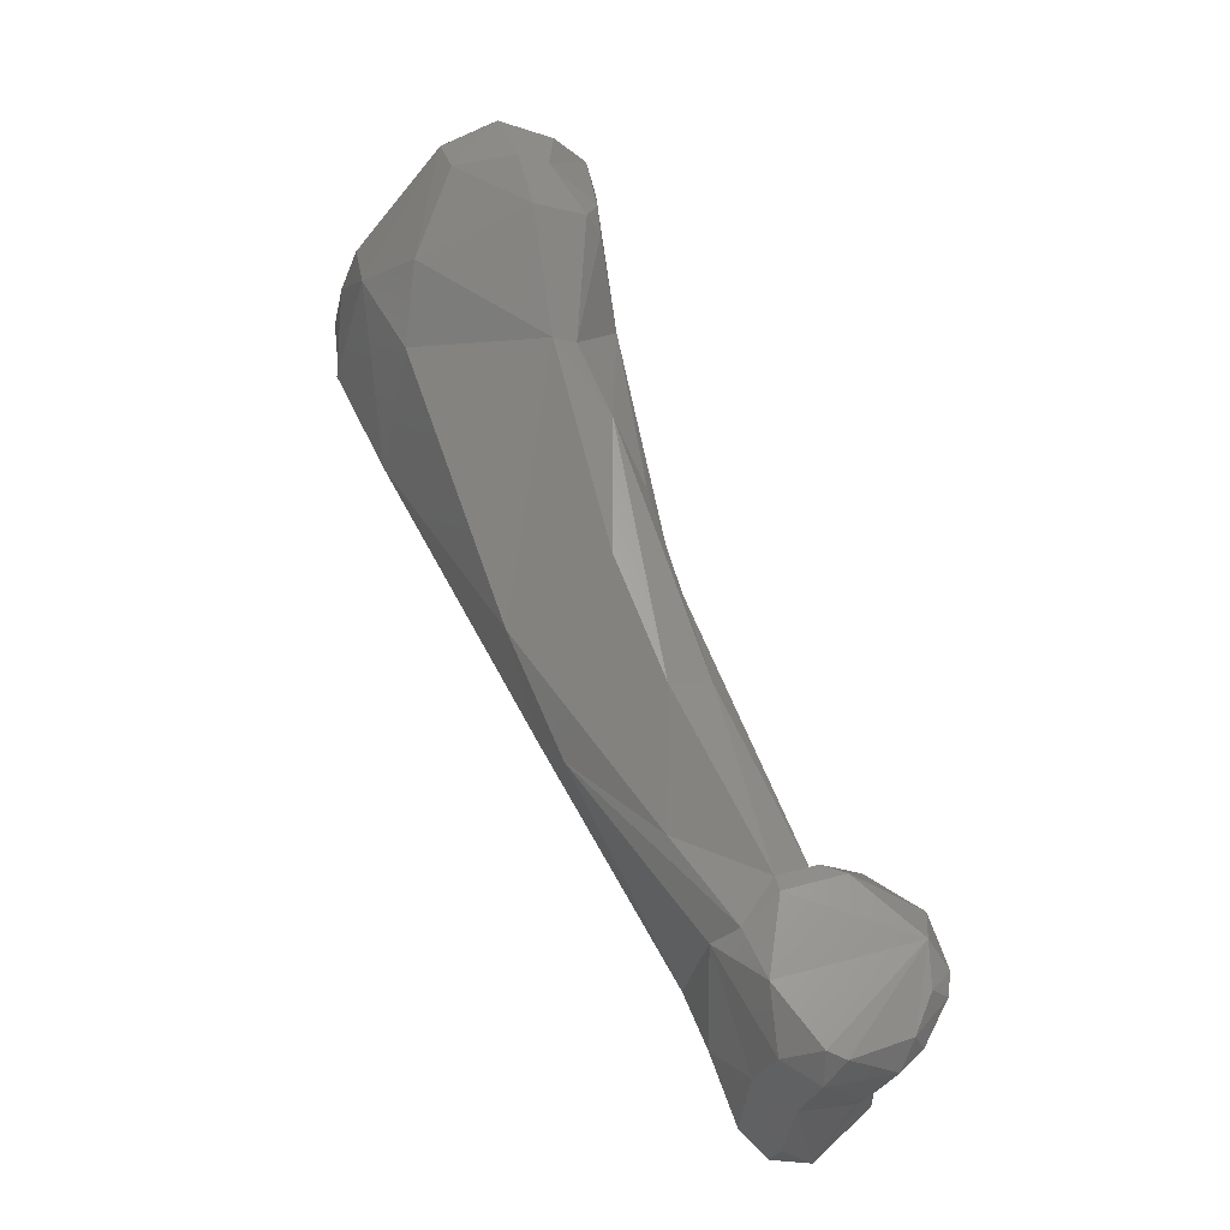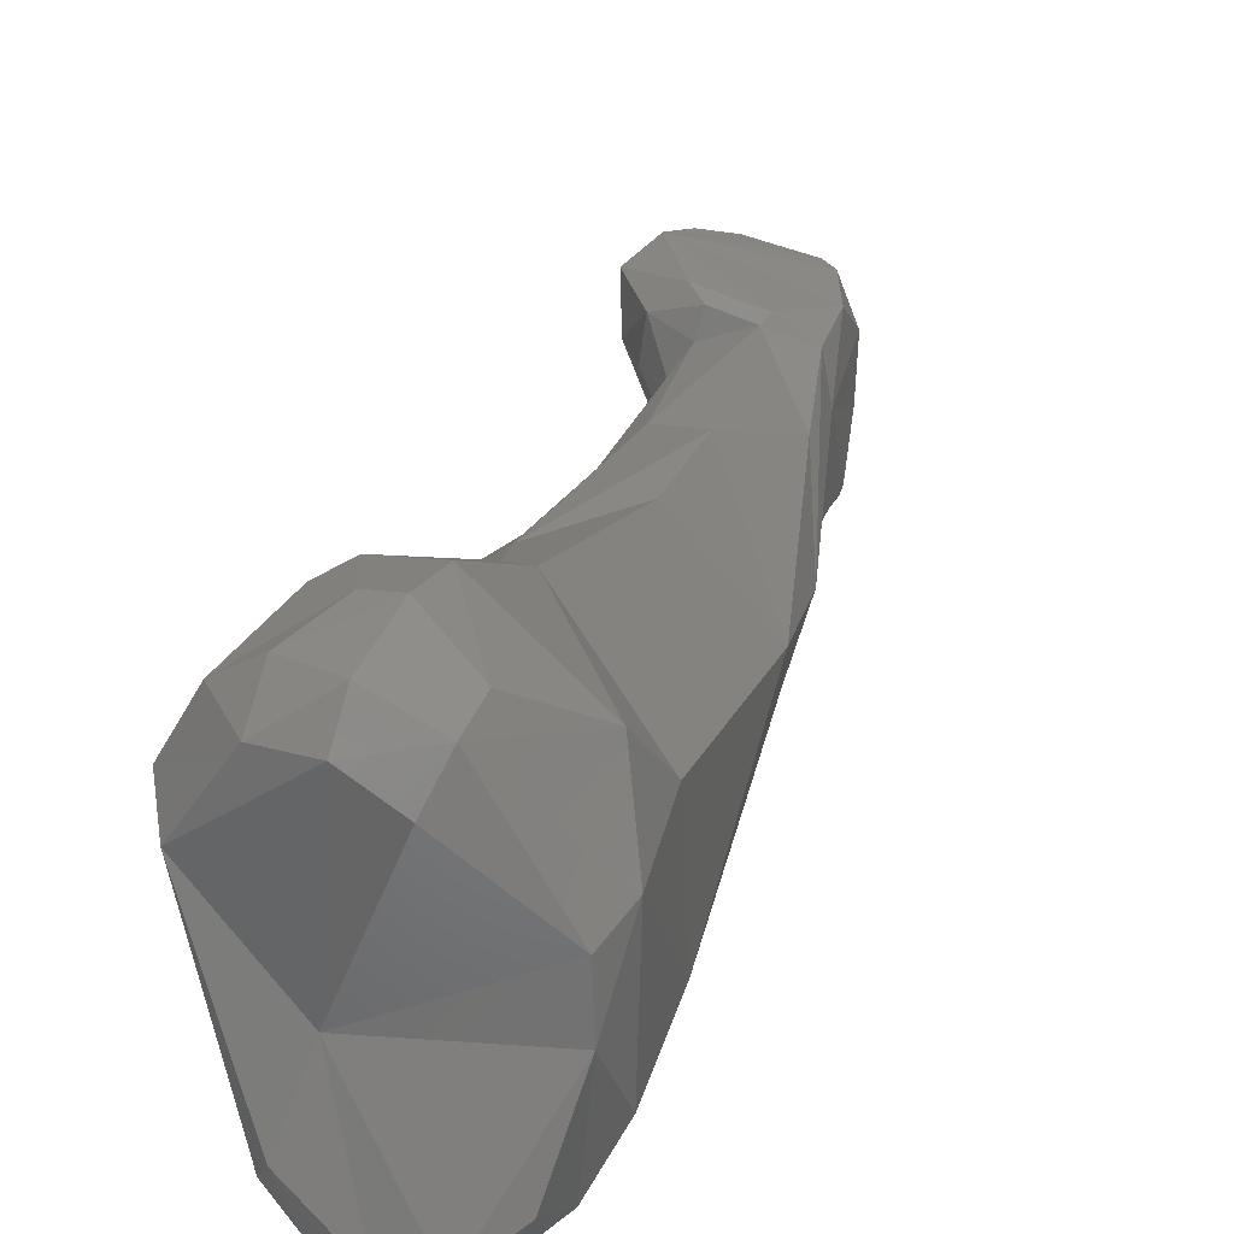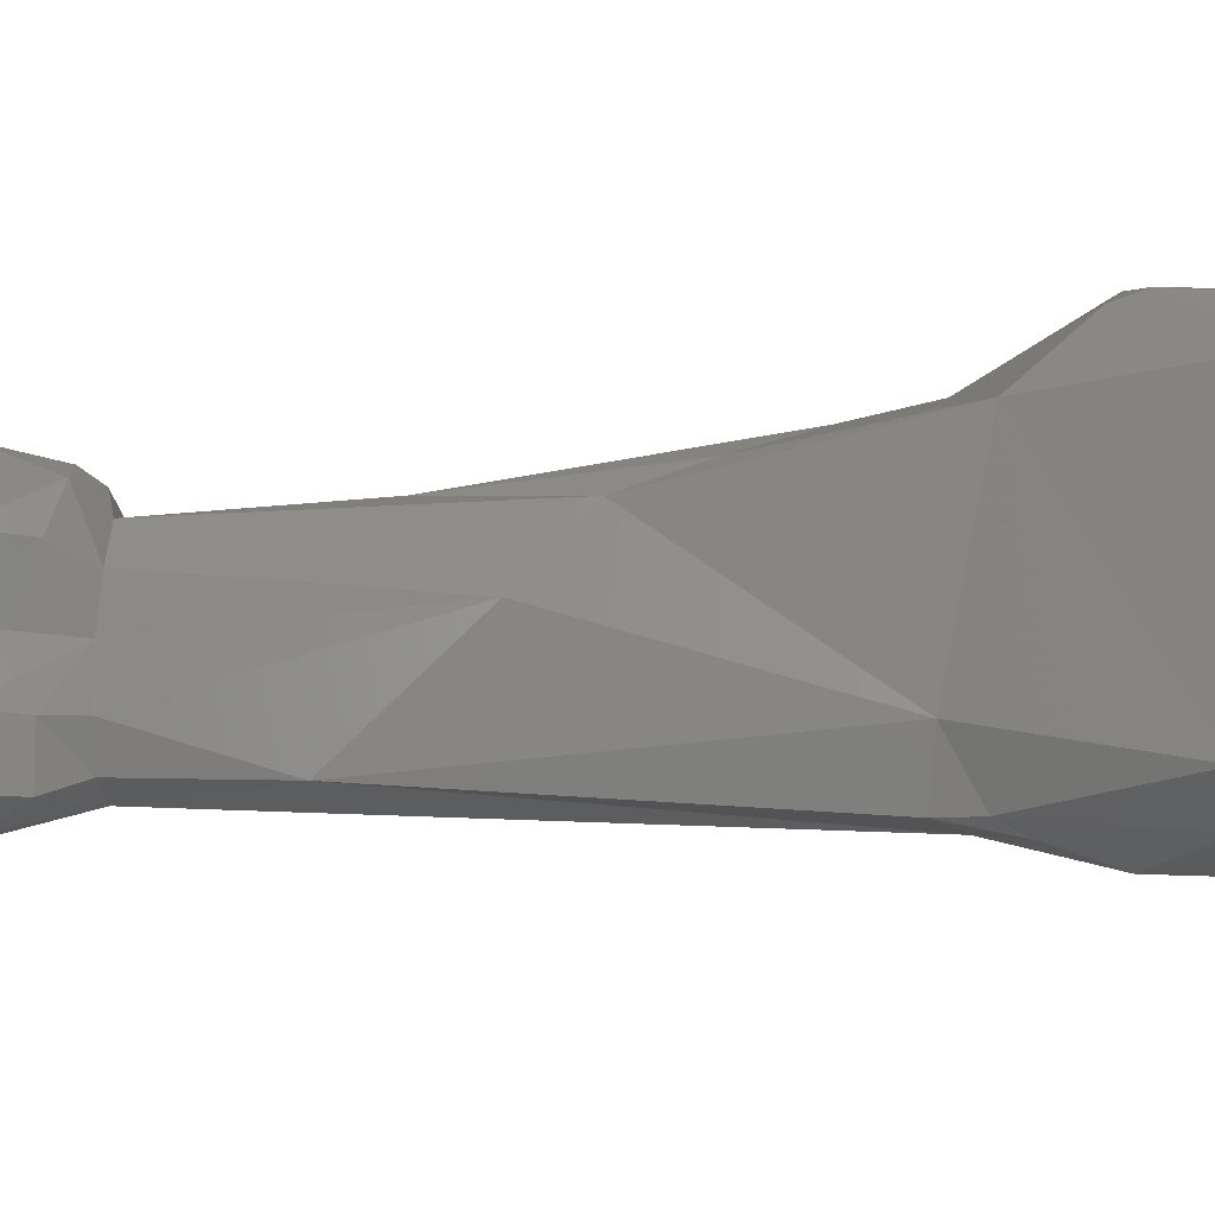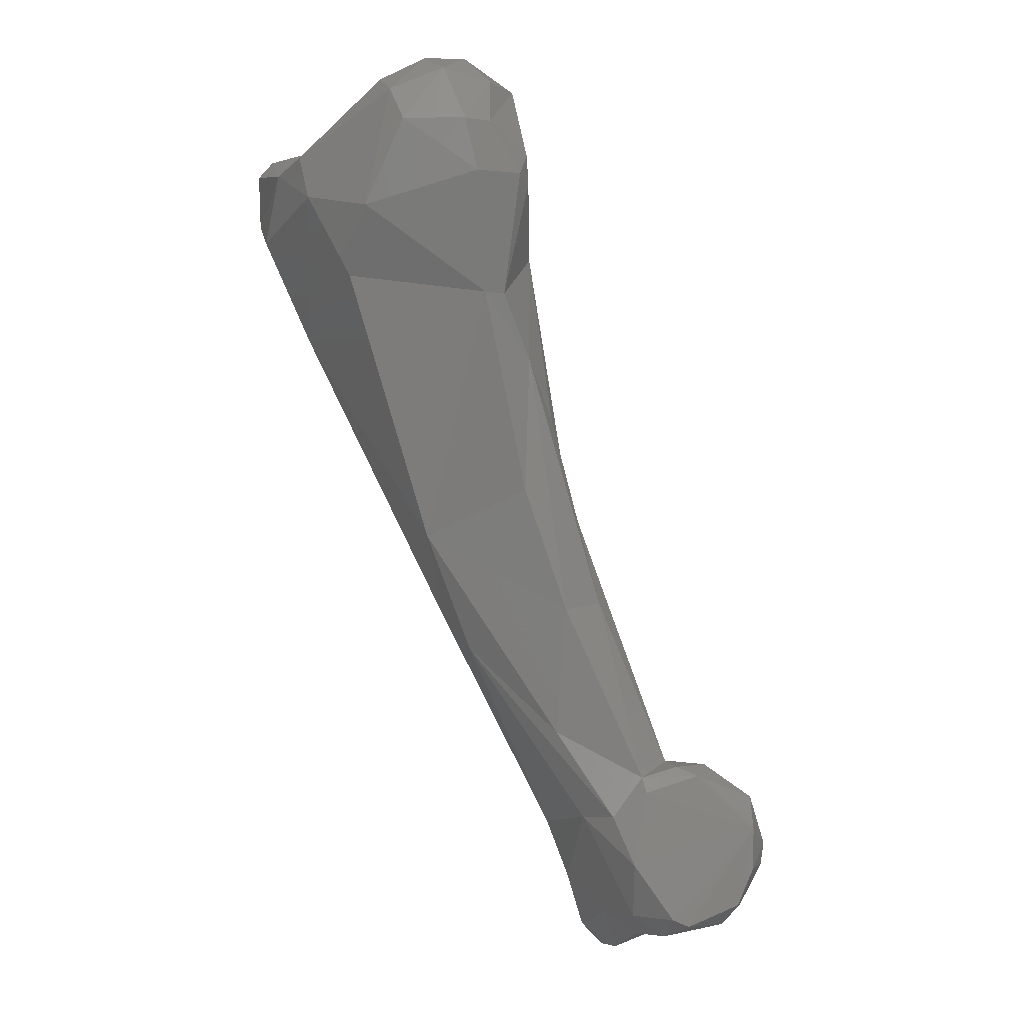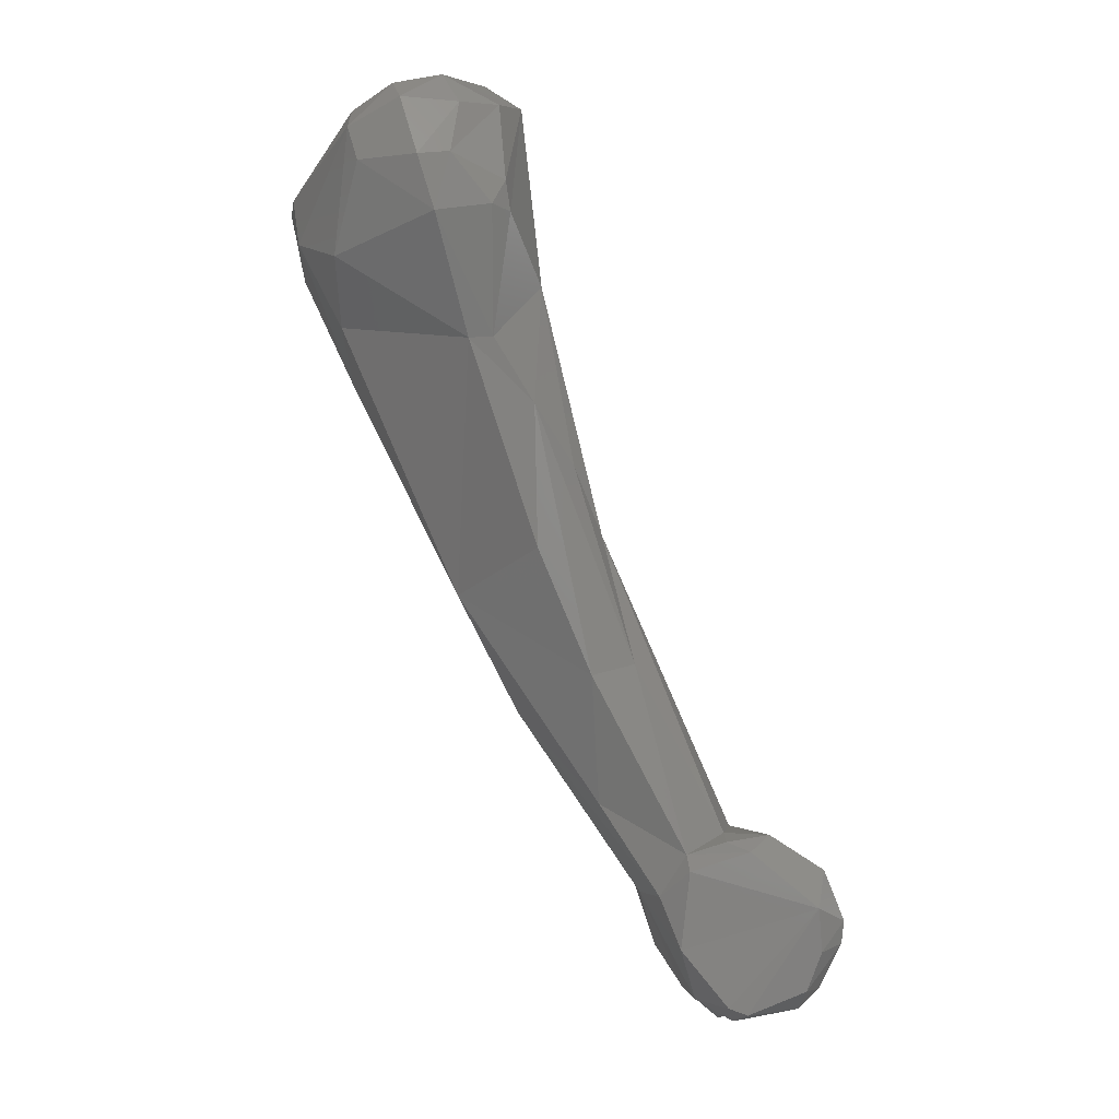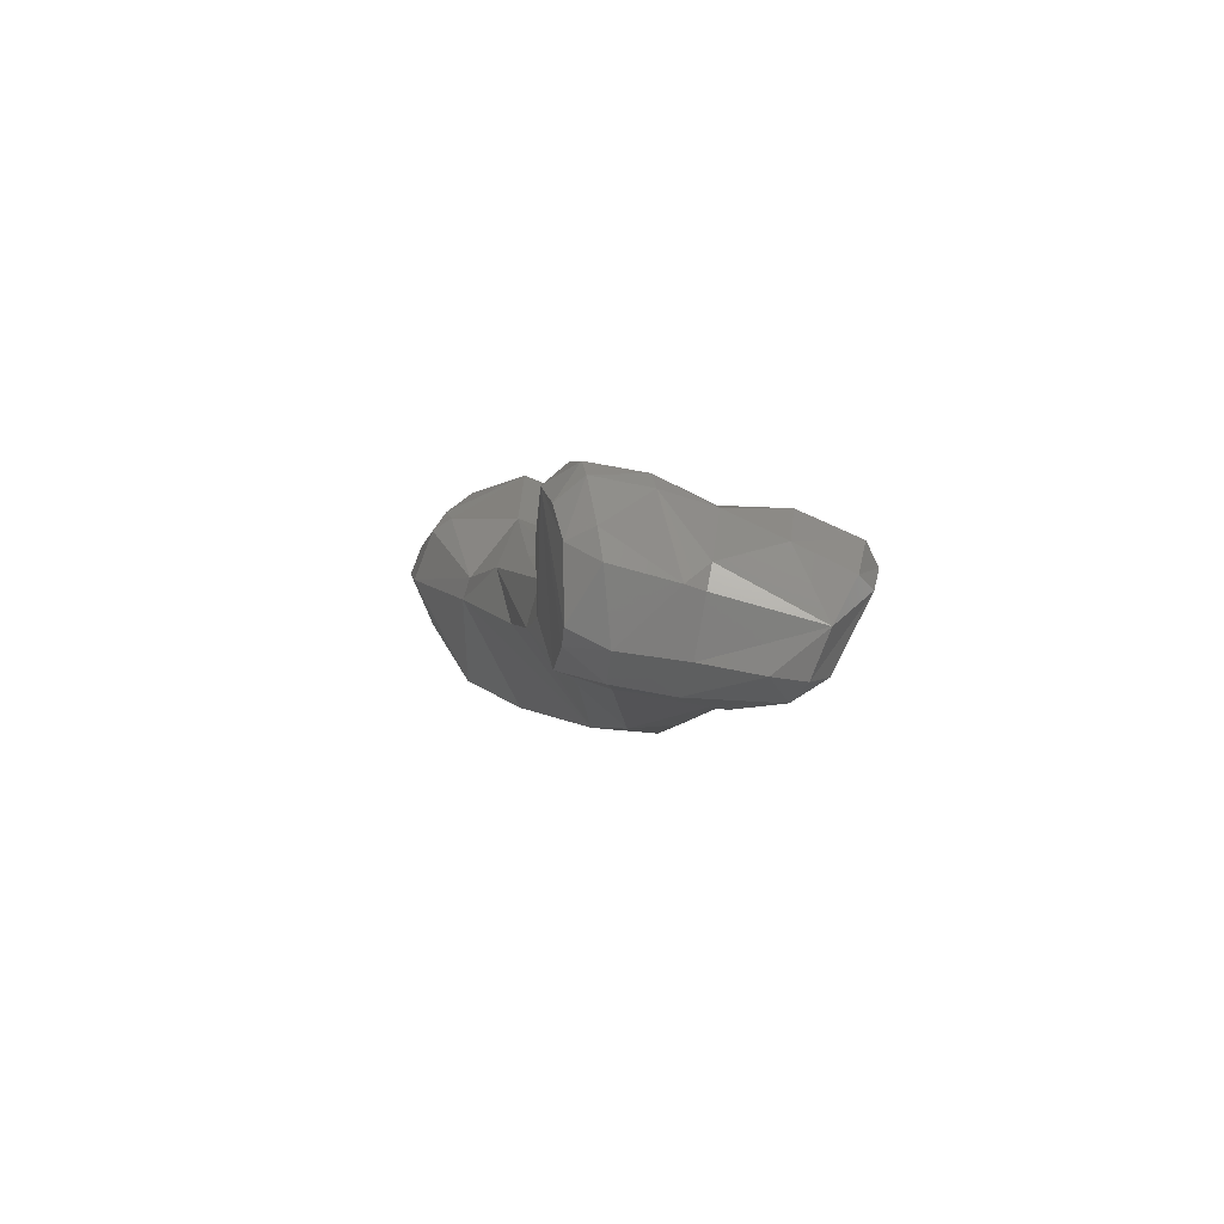
<metadata>
{"format":"stl","ext":"stl","renderer":"f3d","projection":"perspective","resolution":1024,"background":"white","views":[{"elev":-34.9,"azim":-19.1,"up":"+Y"},{"elev":24.5,"azim":-141.0,"up":"+Z"},{"elev":-23.3,"azim":121.3,"up":"+Z"},{"elev":-12.9,"azim":-29.3,"up":"+Y"},{"elev":-5.6,"azim":-7.8,"up":"+Y"},{"elev":-66.2,"azim":77.2,"up":"+Y"}]}
</metadata>
<code>
# stl→obj: 116 verts, 227 faces
v 0.01902 -0.1352 0.02439
v 0.01791 -0.1363 0.02319
v 0.01874 -0.1386 0.02369
v 0.01891 -0.1344 0.02417
v 0.02445 -0.1367 0.0254
v 0.02155 -0.1343 0.02503
v 0.01736 -0.1362 0.02133
v 0.0208 -0.1411 0.02379
v 0.01968 -0.1408 0.02205
v 0.0121 -0.1282 0.01954
v 0.01541 -0.1323 0.02216
v 0.01478 -0.1267 0.02418
v 0.01671 -0.1262 0.02403
v 0.02069 -0.1335 0.0235
v 0.02057 -0.1339 0.02462
v 0.02162 -0.1414 0.0239
v 0.02409 -0.1403 0.02447
v 0.02465 -0.1386 0.02499
v 0.0249 -0.1351 0.02456
v 0.02583 -0.1373 0.02429
v 0.02262 -0.1336 0.024
v 0.01788 -0.1361 0.01701
v 0.01868 -0.1387 0.01764
v 0.01962 -0.1405 0.01961
v 0.02132 -0.1418 0.02226
v 0.009299 -0.123 0.02039
v 0.01167 -0.126 0.0173
v 0.01239 -0.1212 0.02448
v 0.01214 -0.1151 0.02533
v 0.01401 -0.1176 0.02422
v 0.01541 -0.1205 0.02316
v 0.02133 -0.1332 0.02168
v 0.02403 -0.1412 0.02314
v 0.02575 -0.1383 0.0241
v 0.02486 -0.1403 0.02353
v 0.02515 -0.1355 0.02198
v 0.02602 -0.1376 0.02199
v 0.02318 -0.1339 0.02203
v 0.007657 -0.1135 0.01429
v 0.02029 -0.139 0.01521
v 0.01872 -0.1347 0.01571
v 0.02043 -0.141 0.01608
v 0.02173 -0.1422 0.01716
v 0.02142 -0.1416 0.01956
v 0.02385 -0.1411 0.02045
v 0.004746 -0.1129 0.01631
v 0.009171 -0.1125 0.02639
v 0.003927 -0.1115 0.02266
v 0.01024 -0.1124 0.02628
v 0.01253 -0.1098 0.02465
v 0.01204 -0.1123 0.016
v 0.01667 -0.123 0.0202
v 0.02125 -0.1335 0.01961
v 0.02585 -0.1384 0.02177
v 0.0251 -0.1368 0.01948
v 0.02538 -0.1377 0.0195
v 0.002907 -0.1063 0.01381
v 0.01093 -0.1132 0.01372
v 0.00928 -0.1108 0.01313
v 0.00768 -0.1087 0.01231
v 0.01763 -0.1286 0.01564
v 0.02219 -0.1362 0.01412
v 0.02144 -0.1365 0.01432
v 0.02448 -0.1398 0.01417
v 0.02161 -0.141 0.01501
v 0.02417 -0.1374 0.01387
v 0.02463 -0.1381 0.01387
v 0.02031 -0.1339 0.01589
v 0.02207 -0.1346 0.01489
v 0.02176 -0.142 0.01582
v 0.02374 -0.1418 0.01557
v 0.02371 -0.141 0.01966
v 0.02445 -0.1402 0.01963
v 0.002022 -0.1076 0.02191
v 0.002435 -0.1079 0.0158
v 0.003498 -0.1089 0.0252
v 0.007508 -0.1076 0.02866
v 0.009959 -0.1071 0.0283
v 0.01082 -0.1073 0.02756
v 0.01165 -0.1018 0.02441
v 0.01076 -0.1046 0.01357
v 0.01046 -0.1116 0.0136
v 0.02119 -0.1334 0.01733
v 0.02449 -0.1354 0.01684
v 0.02264 -0.1342 0.01701
v 0.02589 -0.1377 0.0171
v 0.02556 -0.1399 0.01728
v 0.001732 -0.1056 0.01889
v 0.004139 -0.104 0.01231
v 0.002306 -0.1041 0.0149
v 0.004899 -0.1033 0.01222
v 0.009008 -0.1052 0.0124
v 0.02418 -0.1359 0.01458
v 0.02505 -0.1402 0.01489
v 0.02547 -0.1381 0.01456
v 0.001773 -0.1055 0.02136
v 0.003939 -0.1036 0.02672
v 0.004339 -0.1052 0.02731
v 0.00816 -0.1051 0.02865
v 0.006752 -0.1053 0.02887
v 0.01058 -0.106 0.02783
v 0.008453 -0.1014 0.01487
v 0.01014 -0.1005 0.02335
v 0.009758 -0.1026 0.01387
v 0.01042 -0.1024 0.02673
v 0.007969 -0.1011 0.02644
v 0.003591 -0.1025 0.01346
v 0.007107 -0.1022 0.01888
v 0.005202 -0.1018 0.01328
v 0.007971 -0.1026 0.01286
v 0.004184 -0.1025 0.02513
v 0.005844 -0.1015 0.02646
v 0.006074 -0.1026 0.02796
v 0.0086 -0.1027 0.02785
v 0.007163 -0.1014 0.01388
v 0.007688 -0.101 0.0157
f 1 2 3
f 1 4 2
f 1 3 5
f 6 1 5
f 1 6 4
f 7 3 2
f 8 5 3
f 3 9 8
f 9 3 7
f 2 10 7
f 4 11 2
f 10 2 11
f 11 4 12
f 13 12 4
f 4 14 13
f 4 15 14
f 4 6 15
f 5 8 16
f 5 16 17
f 5 17 18
f 19 6 5
f 19 5 20
f 18 20 5
f 6 21 15
f 6 19 21
f 22 7 10
f 23 7 22
f 9 7 24
f 7 23 24
f 25 16 8
f 25 8 9
f 24 25 9
f 26 10 11
f 27 10 26
f 10 27 22
f 12 26 11
f 12 28 26
f 28 12 29
f 12 13 29
f 29 13 30
f 13 14 31
f 13 31 30
f 21 14 15
f 31 14 32
f 32 14 21
f 25 33 16
f 16 33 17
f 18 17 34
f 35 17 33
f 35 34 17
f 20 18 34
f 36 19 20
f 36 21 19
f 20 37 36
f 37 20 34
f 38 21 36
f 21 38 32
f 27 39 22
f 23 22 40
f 39 41 22
f 40 42 23
f 23 42 24
f 42 43 24
f 44 25 24
f 43 44 24
f 33 25 45
f 25 44 45
f 27 26 46
f 47 26 28
f 48 26 47
f 48 46 26
f 39 27 46
f 29 47 28
f 47 29 49
f 29 50 49
f 50 29 30
f 30 31 50
f 31 51 50
f 31 52 51
f 52 31 32
f 53 52 32
f 53 32 38
f 45 35 33
f 54 34 35
f 34 54 37
f 45 54 35
f 38 36 55
f 37 55 36
f 56 55 37
f 56 37 54
f 55 53 38
f 57 39 46
f 58 39 59
f 60 39 57
f 39 60 59
f 41 39 61
f 39 58 61
f 62 40 63
f 40 64 65
f 42 40 65
f 62 66 40
f 66 67 40
f 40 67 64
f 63 40 41
f 41 61 68
f 68 69 41
f 41 62 63
f 41 69 62
f 43 42 70
f 42 65 70
f 43 70 71
f 43 71 44
f 71 72 44
f 44 72 45
f 54 45 73
f 73 45 72
f 48 74 46
f 74 75 46
f 57 46 75
f 48 47 76
f 47 49 77
f 76 47 77
f 48 76 74
f 78 77 49
f 50 79 49
f 79 78 49
f 79 50 80
f 50 51 81
f 50 81 80
f 51 61 58
f 82 51 58
f 61 51 52
f 82 81 51
f 61 52 83
f 53 83 52
f 84 53 55
f 84 85 53
f 53 85 83
f 54 73 56
f 86 84 55
f 55 56 86
f 87 56 73
f 86 56 87
f 88 57 75
f 60 57 89
f 57 88 90
f 90 89 57
f 59 82 58
f 60 82 59
f 89 91 60
f 60 92 82
f 60 91 92
f 83 68 61
f 93 66 62
f 62 69 93
f 70 65 64
f 70 64 71
f 64 67 94
f 64 94 71
f 66 93 67
f 94 67 95
f 67 93 95
f 68 83 85
f 85 69 68
f 84 93 69
f 84 69 85
f 73 72 71
f 73 71 87
f 71 94 87
f 74 88 75
f 74 96 88
f 96 74 97
f 76 97 74
f 98 97 76
f 98 76 77
f 78 99 77
f 77 100 98
f 99 100 77
f 78 79 101
f 101 99 78
f 80 101 79
f 102 103 80
f 80 104 102
f 81 104 80
f 80 105 101
f 106 105 80
f 80 103 106
f 82 92 81
f 104 81 92
f 86 93 84
f 86 95 93
f 86 87 95
f 87 94 95
f 88 107 90
f 88 96 108
f 108 107 88
f 90 107 89
f 91 89 107
f 109 91 107
f 110 92 91
f 110 91 109
f 92 110 104
f 108 96 111
f 97 111 96
f 111 97 112
f 97 113 112
f 98 113 97
f 113 98 100
f 100 99 114
f 99 101 105
f 105 114 99
f 100 114 113
f 102 104 115
f 116 103 102
f 116 102 115
f 112 103 108
f 116 108 103
f 103 112 106
f 115 104 110
f 106 114 105
f 113 106 112
f 113 114 106
f 108 109 107
f 112 108 111
f 108 116 109
f 109 115 110
f 115 109 116

</code>
